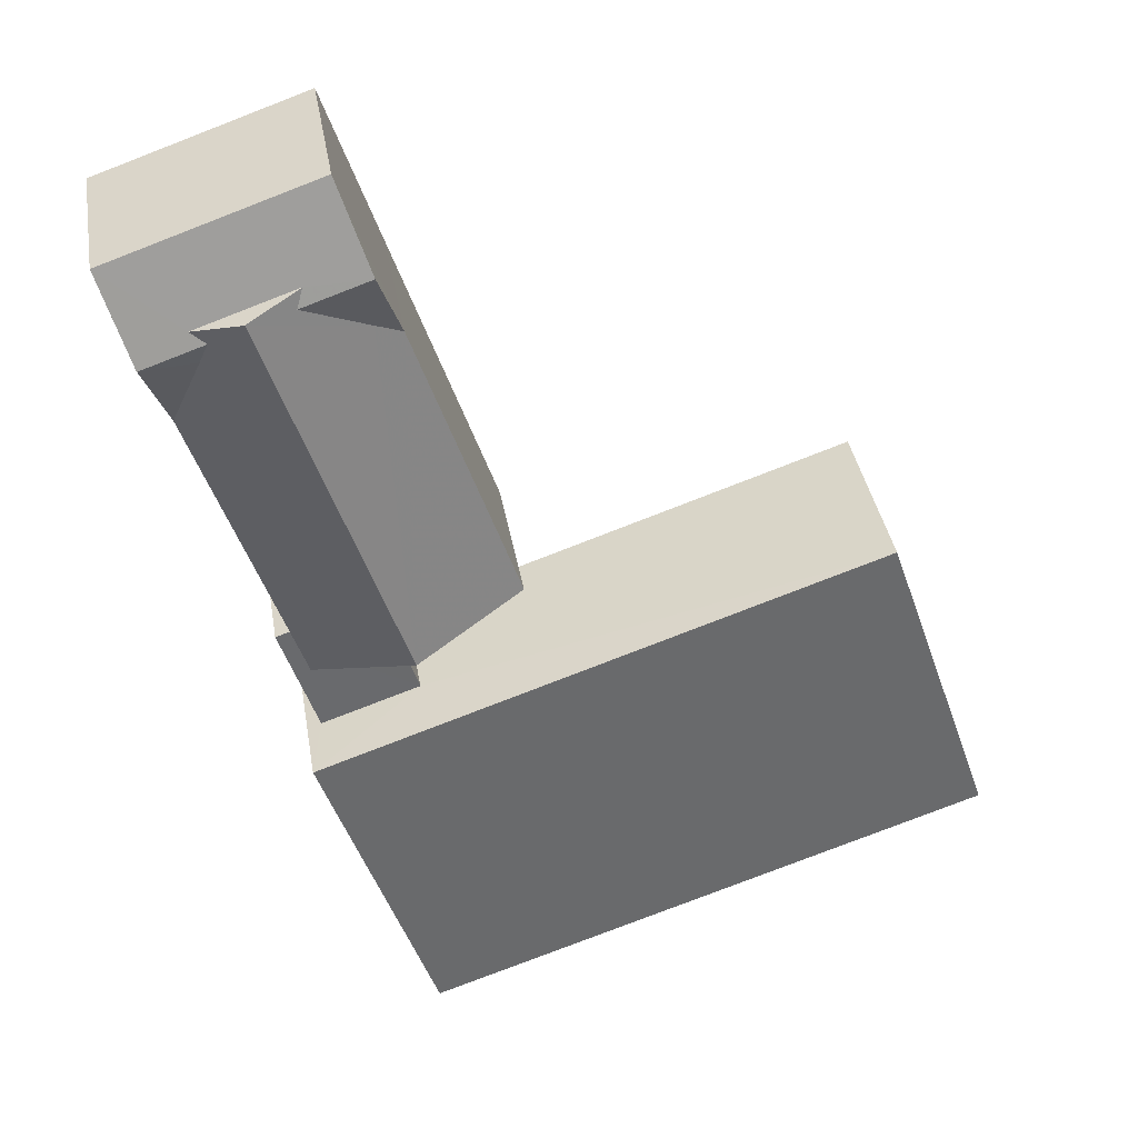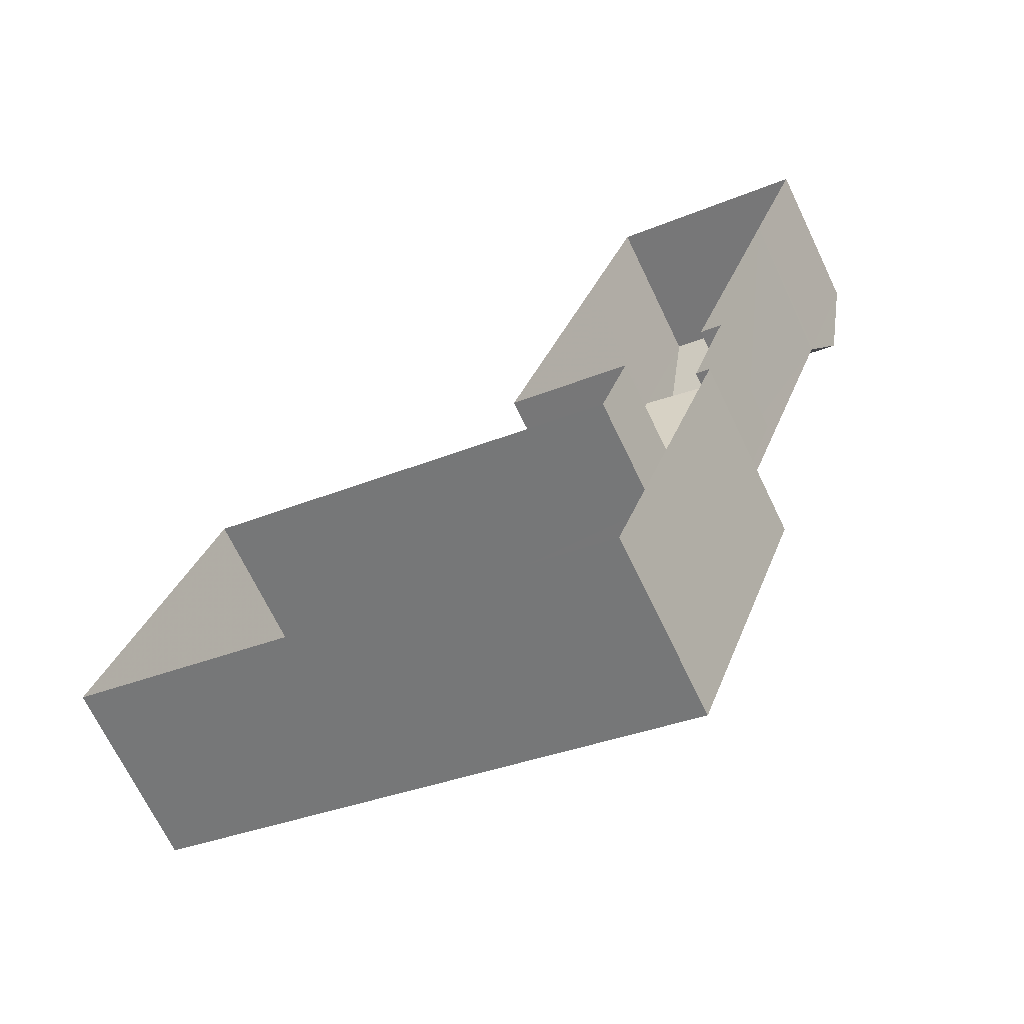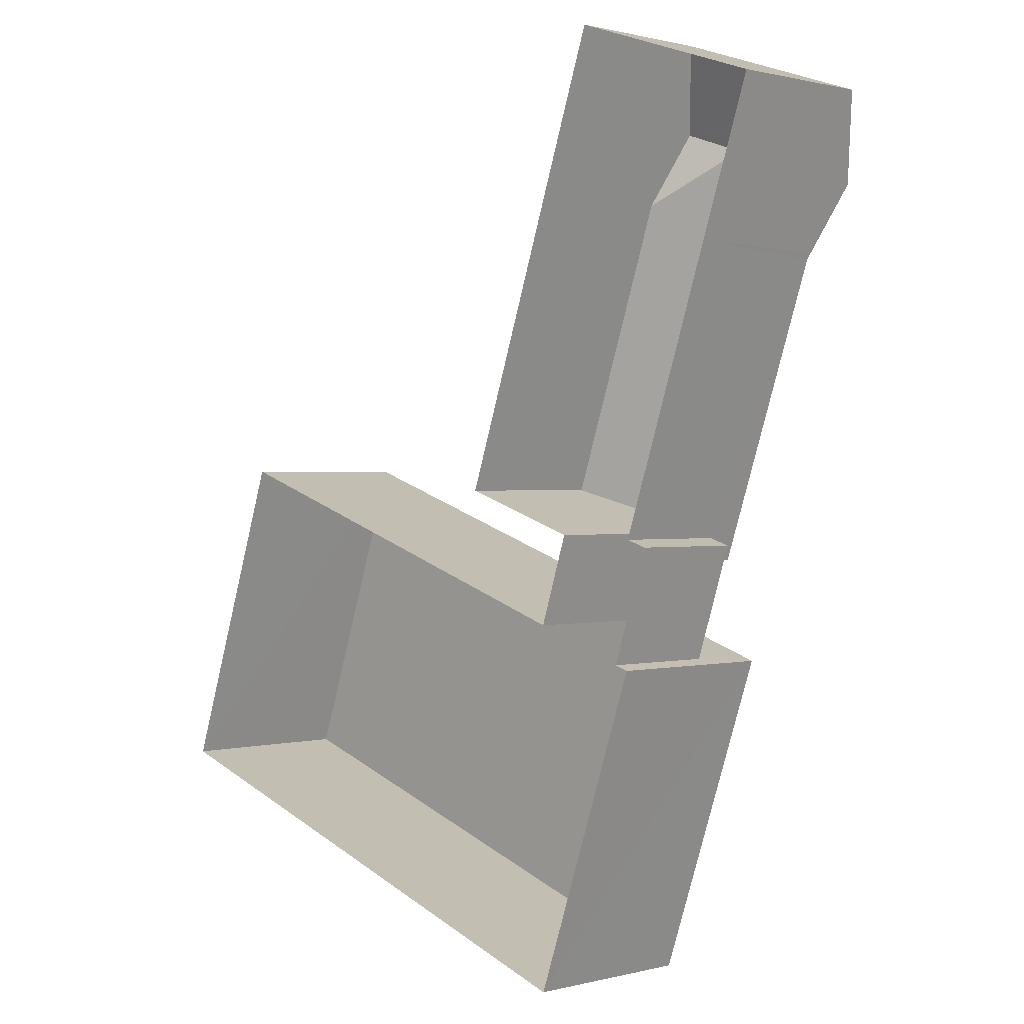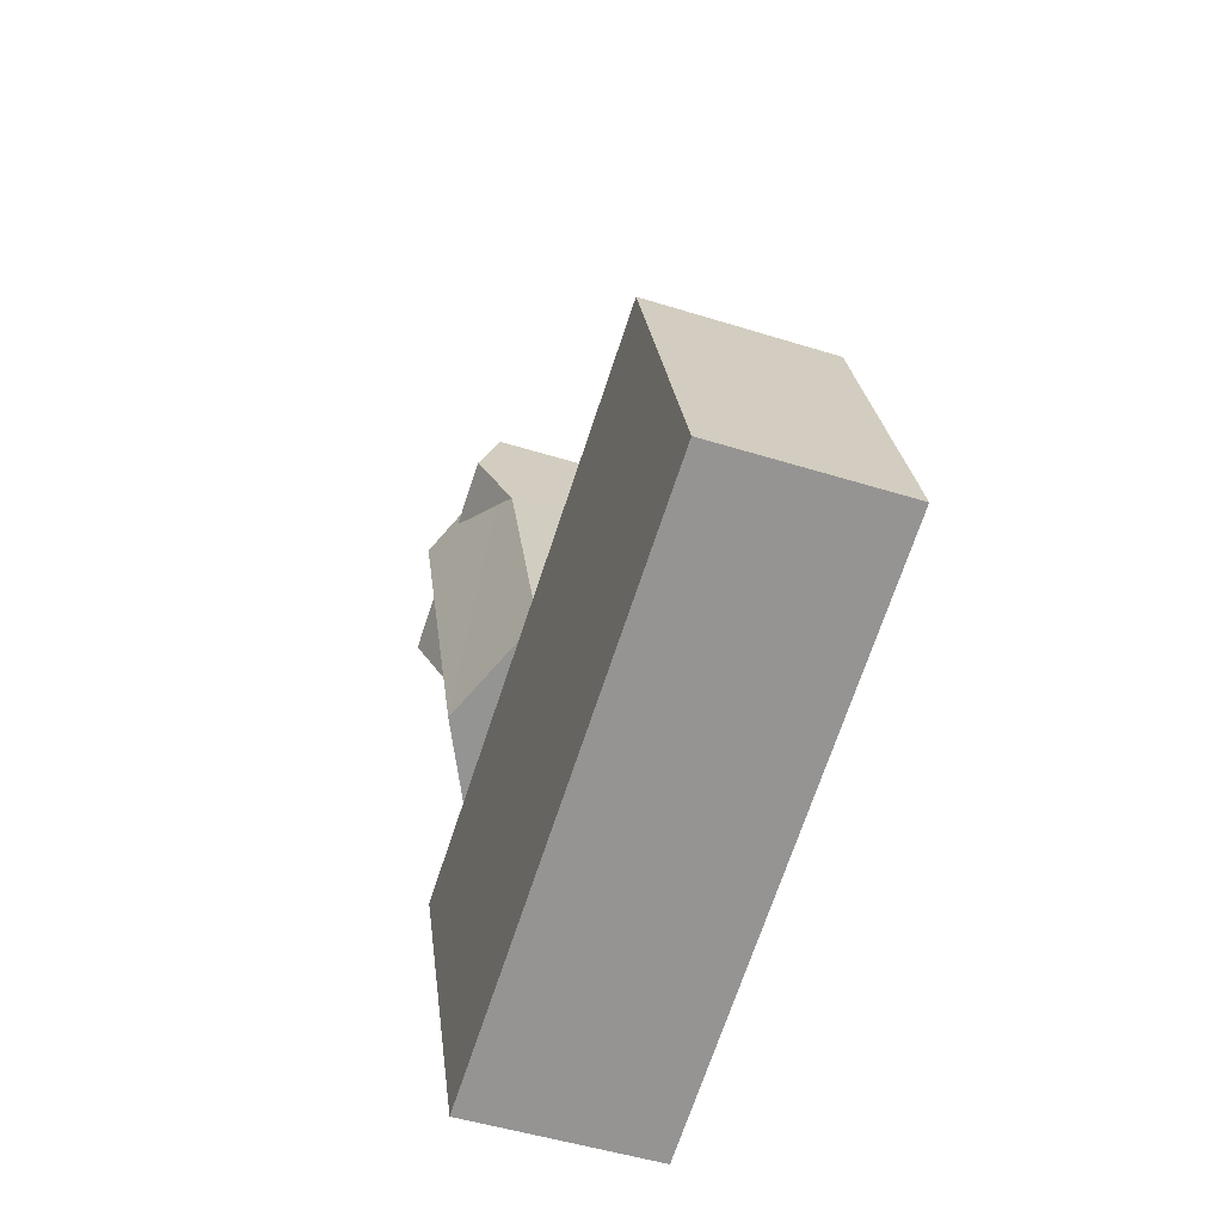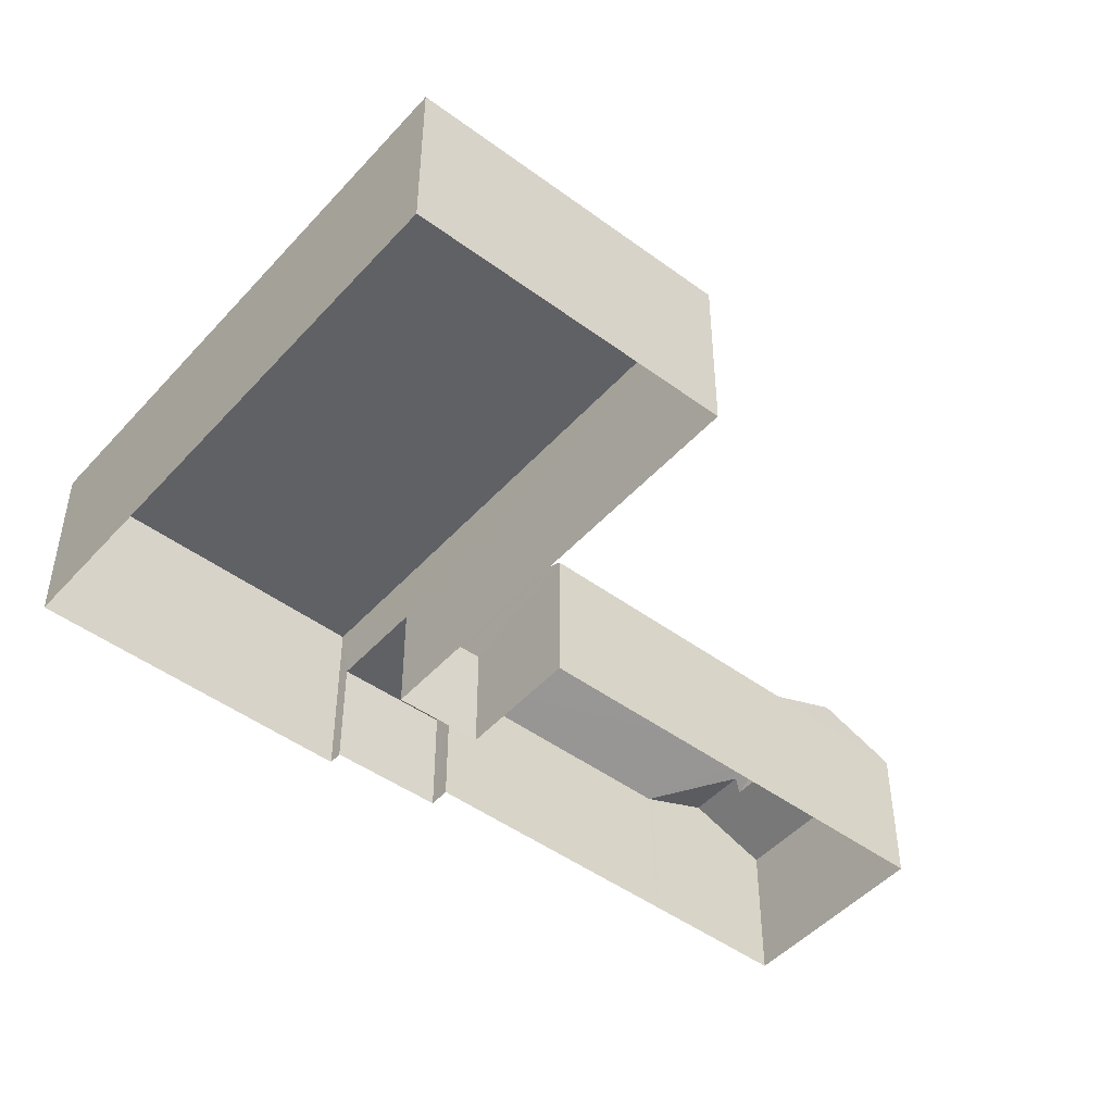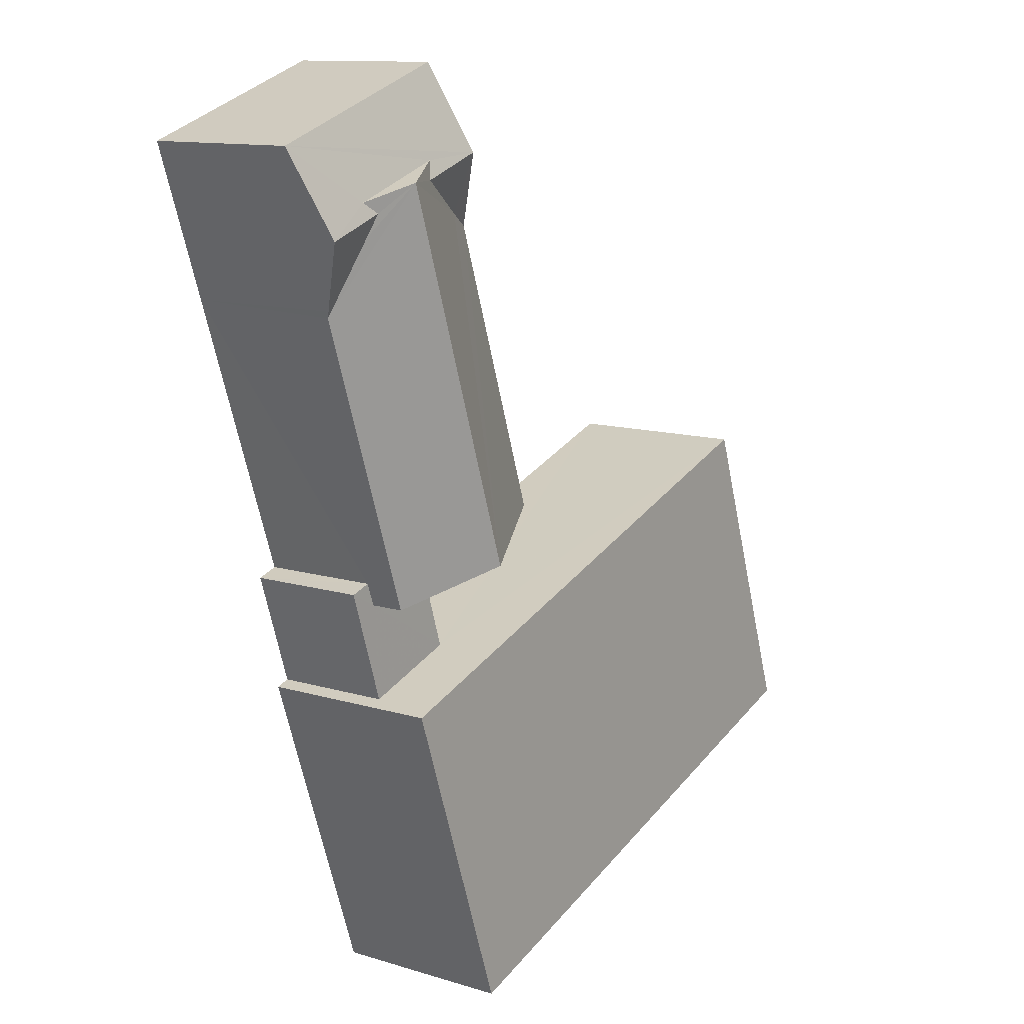
<metadata>
{"format":"obj","ext":"obj","renderer":"f3d","projection":"perspective","resolution":1024,"background":"white","views":[{"elev":37.5,"azim":-9.5,"up":"+Y"},{"elev":-69.2,"azim":-154.4,"up":"+Y"},{"elev":0.5,"azim":-134.2,"up":"+Y"},{"elev":-48.6,"azim":70.7,"up":"+Y"},{"elev":-47.9,"azim":69.4,"up":"+Z"},{"elev":11.9,"azim":-53.9,"up":"+Y"}]}
</metadata>
<code>
v -8.925e+04 -1.004e+05 1.644
v -8.925e+04 -1.004e+05 1.646
v -8.925e+04 -1.004e+05 1.645
v -8.923e+04 -1.004e+05 1.643
v -8.925e+04 -1.004e+05 1.644
v -8.926e+04 -1.004e+05 1.641
v -8.925e+04 -1.004e+05 1.64
v -8.926e+04 -1.004e+05 1.642
v -8.923e+04 -1.004e+05 1.641
v -8.925e+04 -1.004e+05 1.644
v -8.925e+04 -1.004e+05 1.644
v -8.925e+04 -1.004e+05 1.641
v -8.925e+04 -1.004e+05 1.643
v -8.924e+04 -1.004e+05 1.643
v -8.925e+04 -1.004e+05 6.174
v -8.925e+04 -1.004e+05 6.174
v -8.925e+04 -1.004e+05 6.174
v -8.925e+04 -1.004e+05 6.174
v -8.925e+04 -1.004e+05 6.174
v -8.925e+04 -1.004e+05 6.173
v -8.925e+04 -1.004e+05 8.435
v -8.925e+04 -1.004e+05 9.326
v -8.925e+04 -1.004e+05 8.631
v -8.925e+04 -1.004e+05 7.795
v -8.925e+04 -1.004e+05 9.328
v -8.925e+04 -1.004e+05 8.364
v -8.925e+04 -1.004e+05 8.631
v -8.926e+04 -1.004e+05 8.632
v -8.923e+04 -1.004e+05 8.593
v -8.923e+04 -1.004e+05 8.591
v -8.925e+04 -1.004e+05 8.594
v -8.925e+04 -1.004e+05 8.596
v -8.924e+04 -1.004e+05 7.472
v -8.925e+04 -1.004e+05 7.471
v -8.925e+04 -1.004e+05 7.47
v -8.926e+04 -1.004e+05 7.471
v -8.925e+04 -1.004e+05 8.63
v -8.925e+04 -1.004e+05 7.474
v -8.926e+04 -1.004e+05 7.472
v -8.925e+04 -1.004e+05 8.436
v -8.926e+04 -1.004e+05 7.472
f 1 2 3
f 4 2 5
f 6 7 8
f 5 9 4
f 10 1 11
f 7 12 8
f 10 8 13
f 13 12 14
f 13 5 1
f 1 5 2
f 10 13 1
f 8 12 13
f 15 16 17
f 16 18 17
f 17 19 20
f 17 18 19
f 21 22 23
f 23 22 24
f 22 25 24
f 26 27 28
f 29 30 31
f 32 29 31
f 25 33 34
f 24 25 34
f 35 36 37
f 38 25 22
f 39 22 26
f 27 22 40
f 39 38 22
f 26 22 27
f 40 36 28
f 37 36 21
f 37 21 23
f 27 40 28
f 21 36 40
f 39 26 28
f 24 37 23
f 24 34 37
f 30 4 9
f 30 29 4
f 25 38 33
f 31 3 2
f 32 31 2
f 17 38 15
f 8 10 15
f 8 39 41
f 15 38 39
f 8 15 39
f 12 33 14
f 12 34 33
f 36 6 8
f 41 36 8
f 15 11 16
f 15 10 11
f 38 20 33
f 33 20 14
f 38 17 20
f 14 20 13
f 35 34 12
f 7 35 12
f 9 5 19
f 19 30 9
f 30 19 31
f 3 18 1
f 31 18 3
f 19 18 31
f 35 7 6
f 36 35 6
f 5 13 20
f 19 5 20
f 1 16 11
f 1 18 16
f 35 37 34
f 28 41 39
f 28 36 41
f 29 2 4
f 29 32 2
f 40 22 21

</code>
